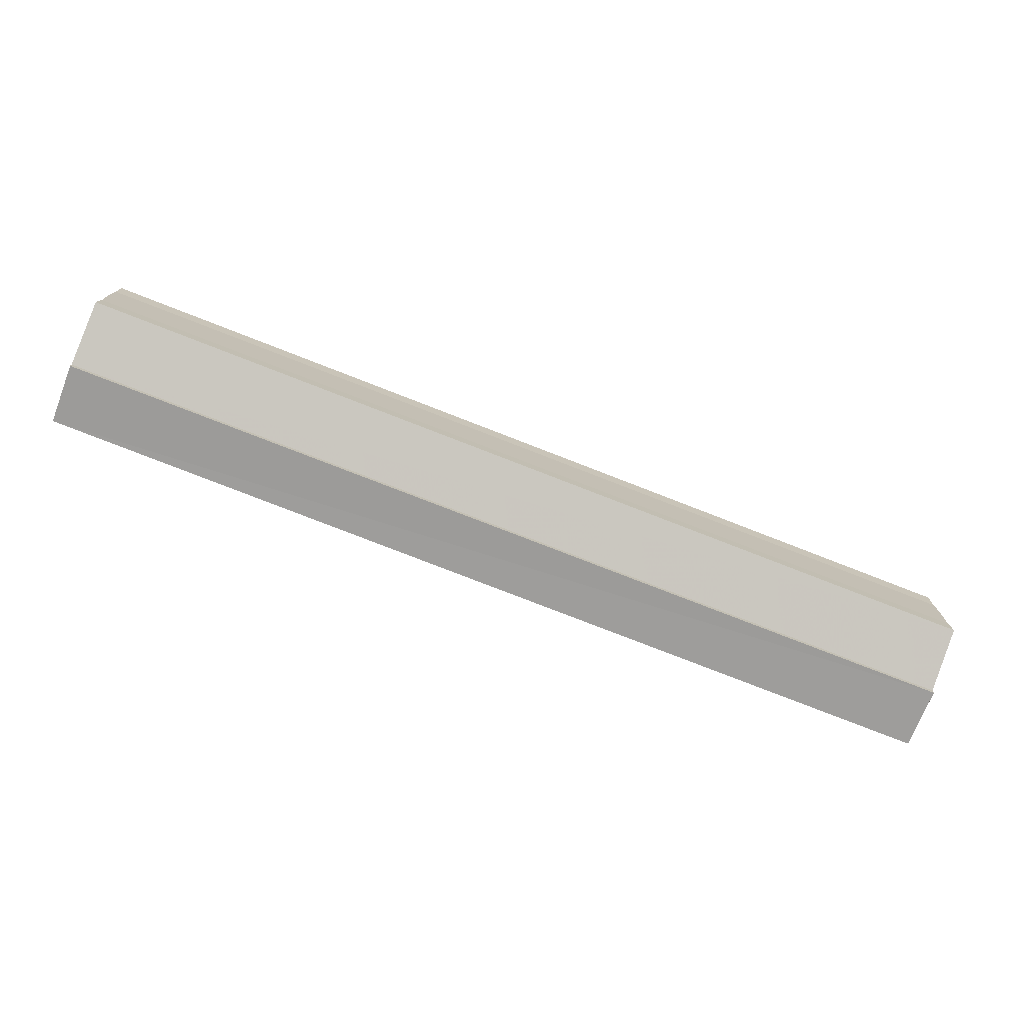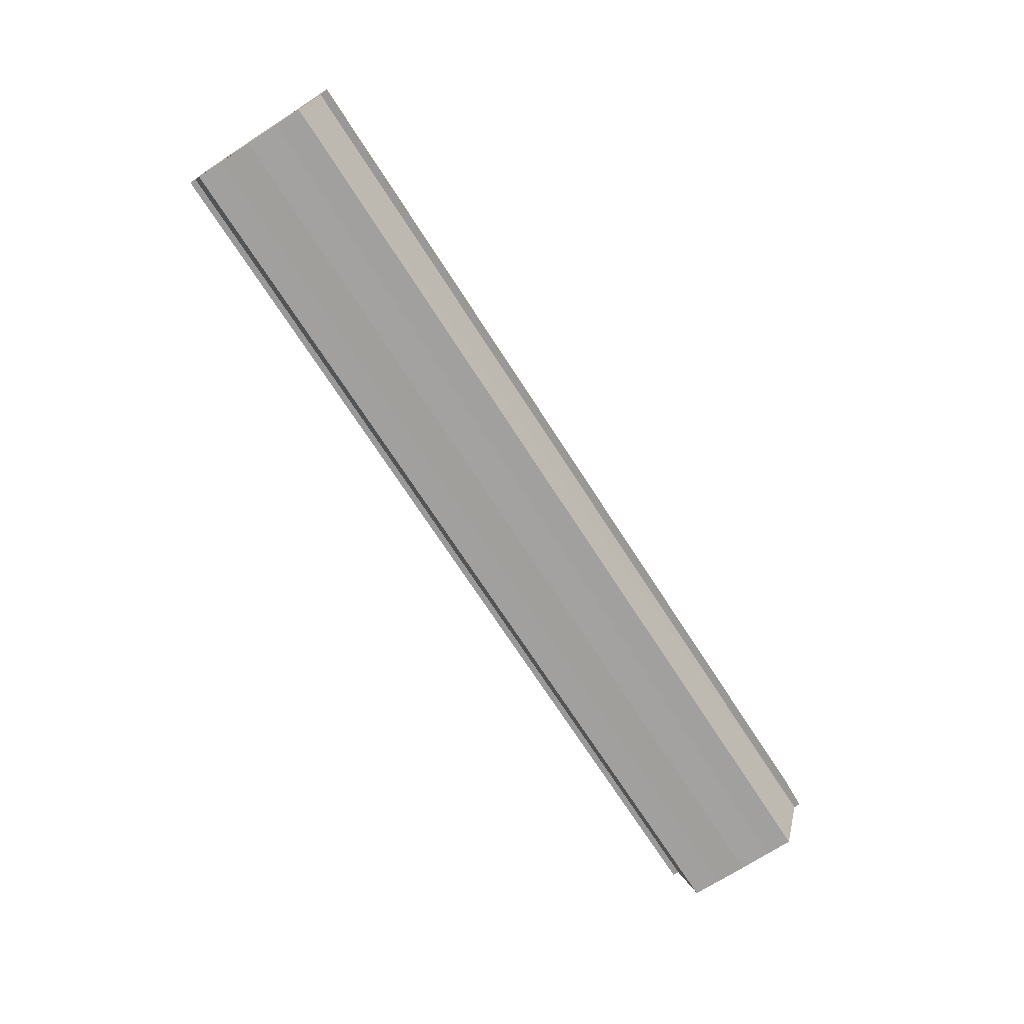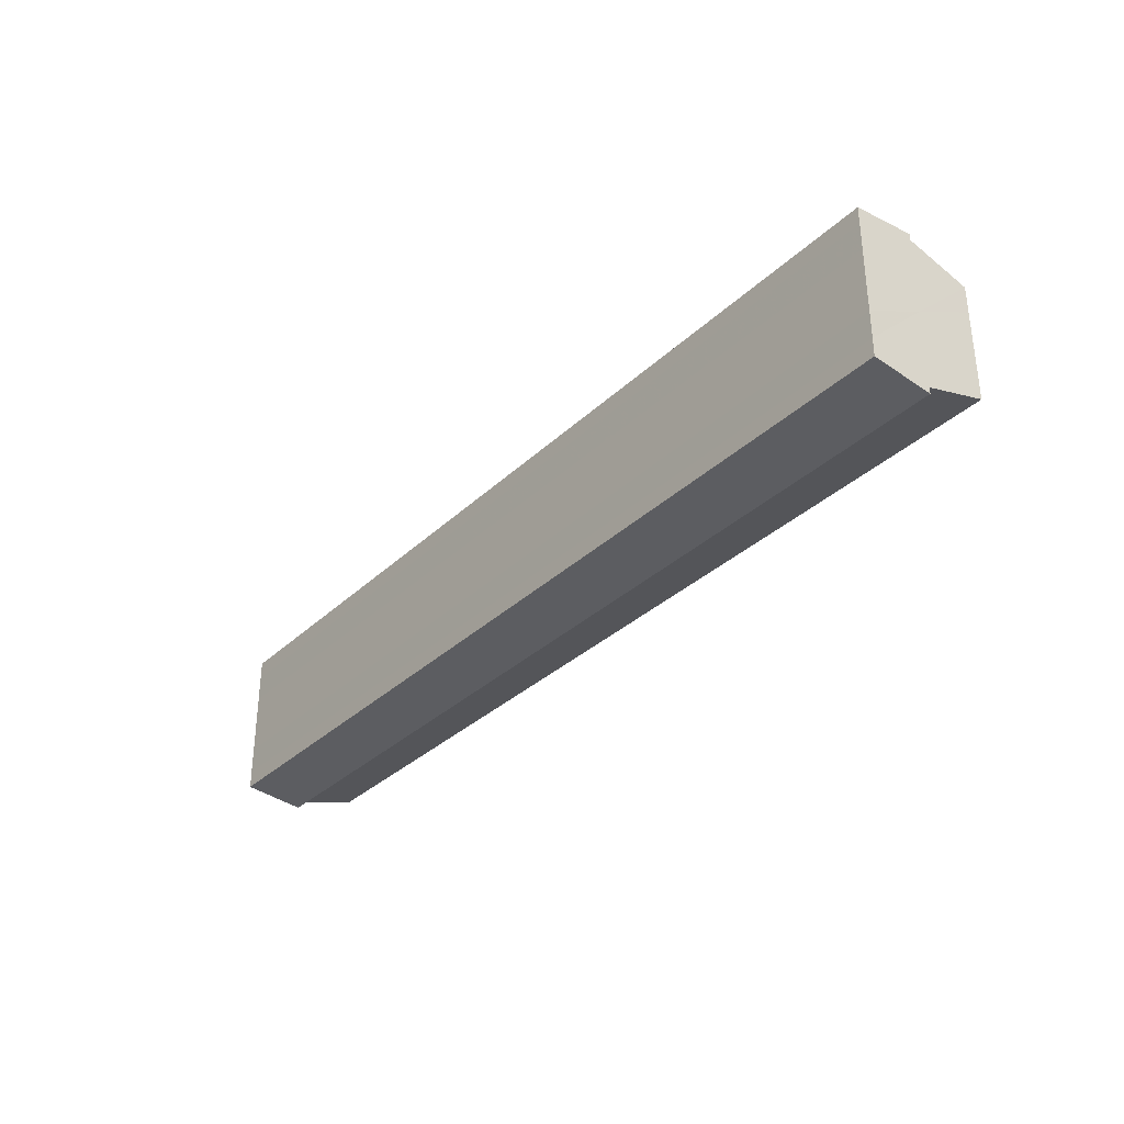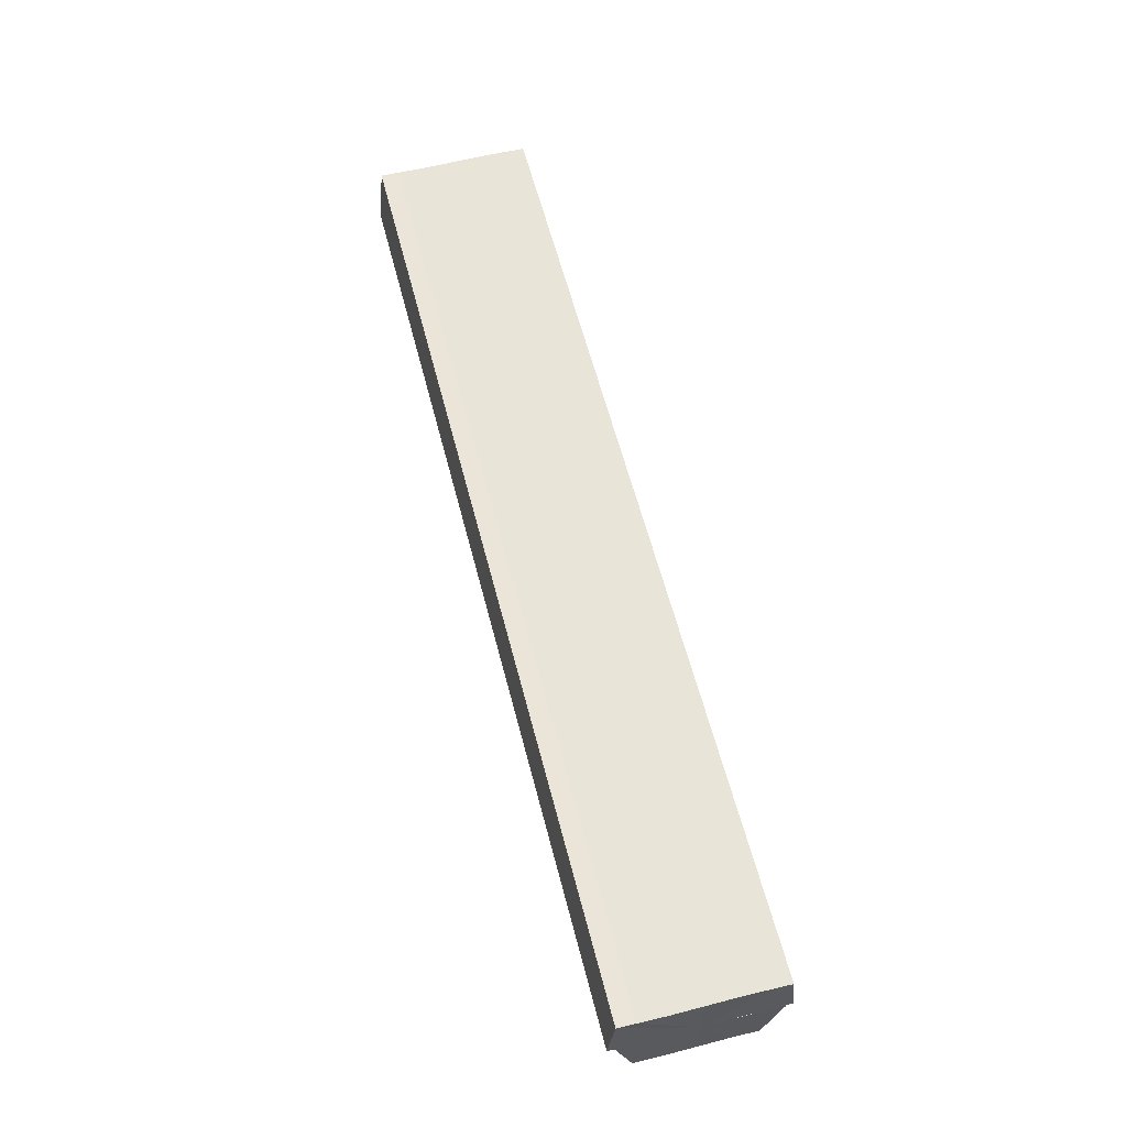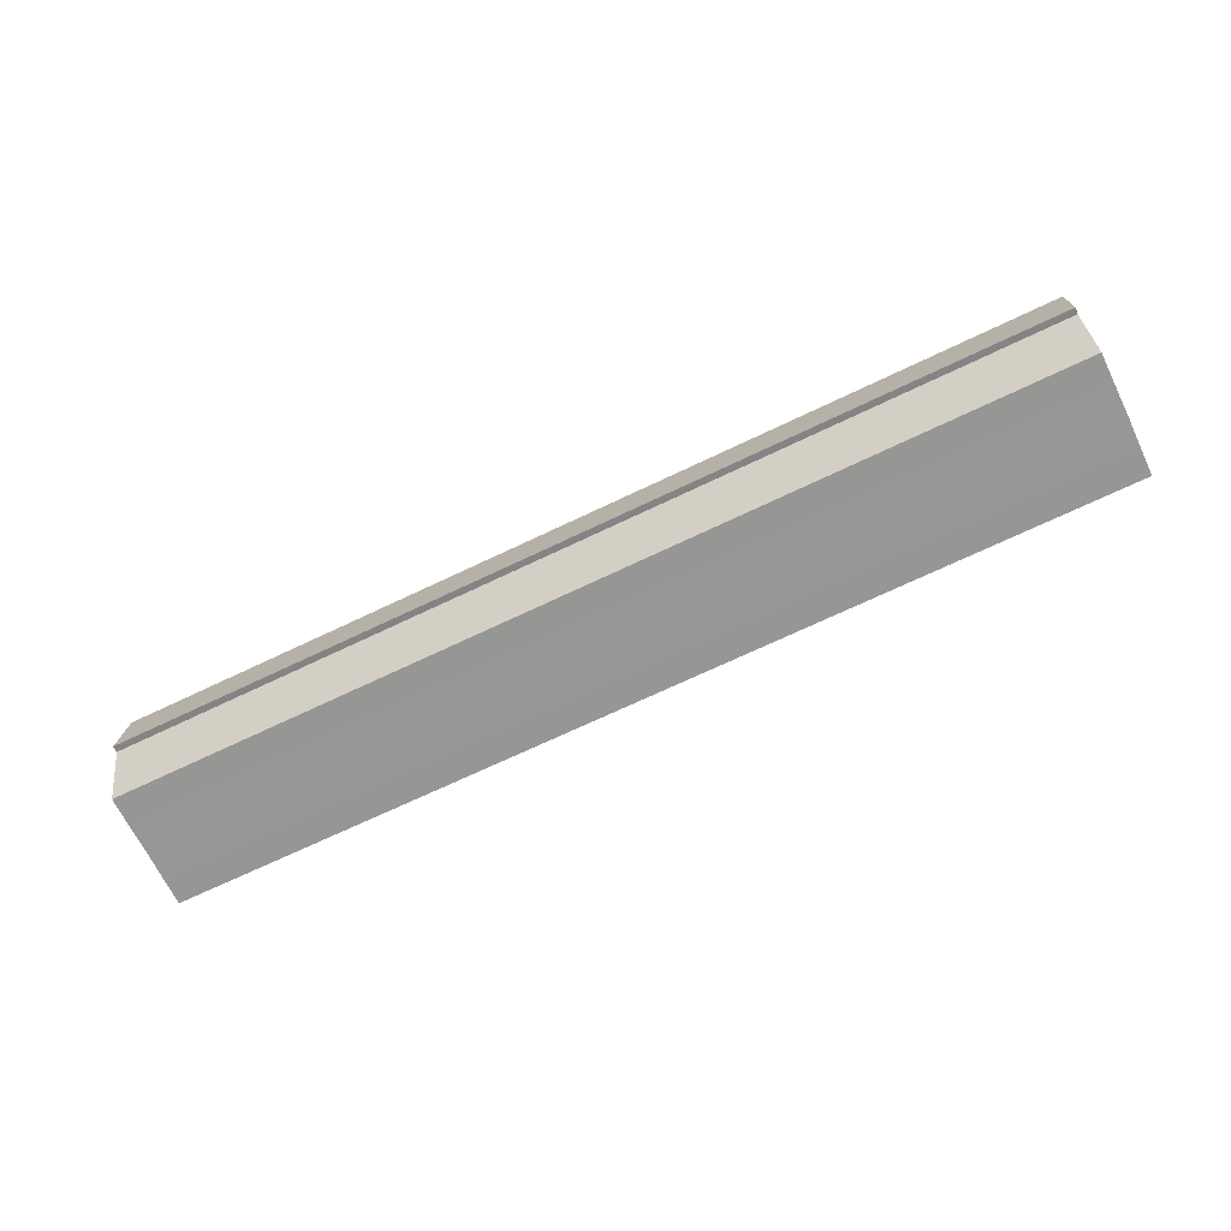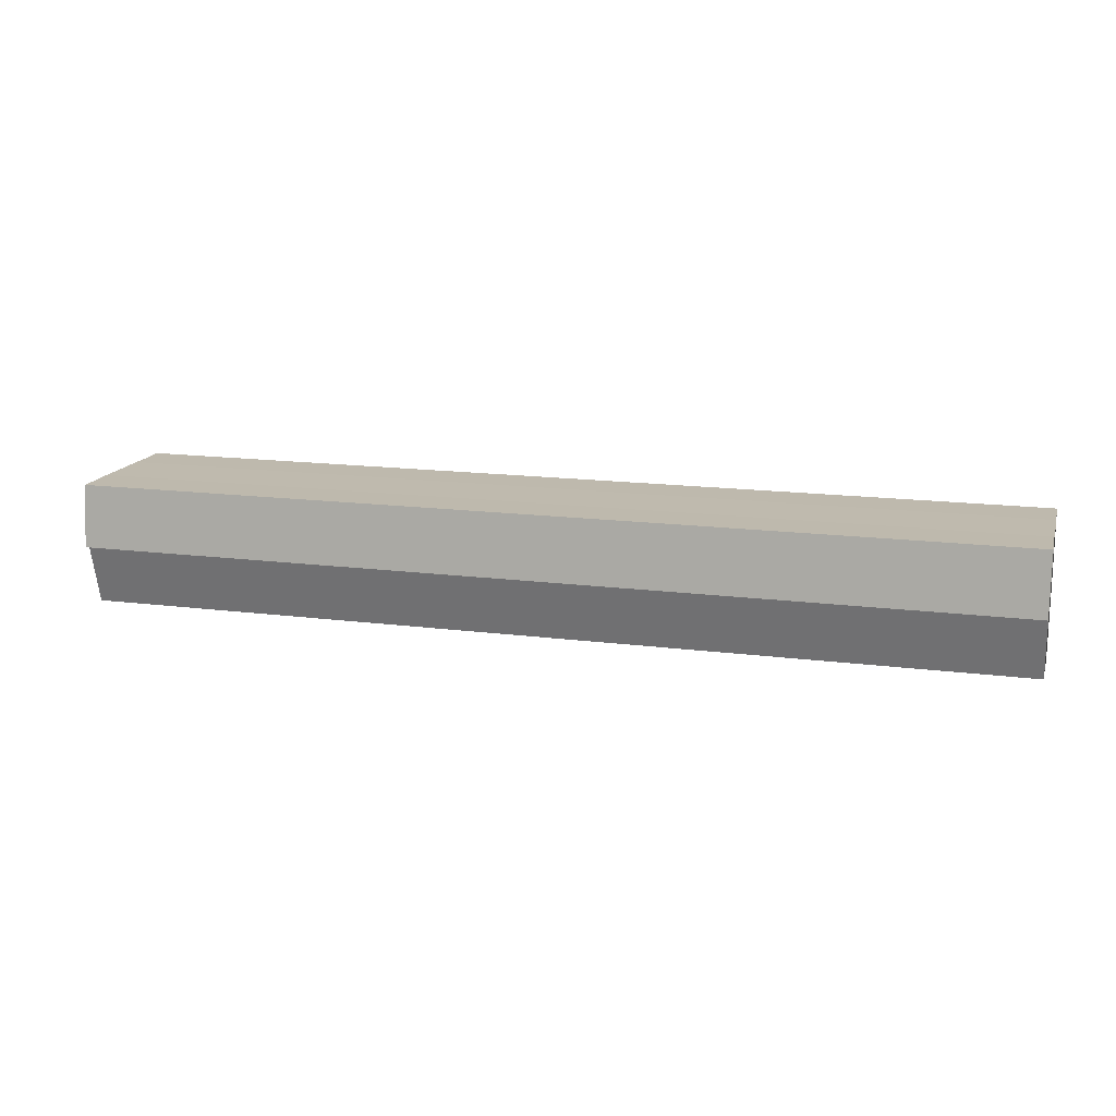
<metadata>
{"format":"obj","ext":"obj","renderer":"f3d","projection":"perspective","resolution":1024,"background":"white","views":[{"elev":-76.1,"azim":-21.4,"up":"+Z"},{"elev":-72.0,"azim":-57.1,"up":"+Y"},{"elev":-32.9,"azim":-128.0,"up":"+Z"},{"elev":60.6,"azim":-104.5,"up":"+Y"},{"elev":-67.8,"azim":-154.2,"up":"+Y"},{"elev":15.4,"azim":-164.6,"up":"+Y"}]}
</metadata>
<code>
o 13740
v 2208 1876 14.99
v 2208 1876 14.98
v 2208 1876 14.99
v 2208 1876 14.98
v 2208 1876 14.98
v 2208 1876 14.98
v 2208 1876 14.98
v 2208 1876 14.99
v 2208 1876 14.99
v 2208 1876 15
v 2208 1876 15
v 2208 1876 15
v 2208 1876 15
v 2208 1876 15
v 2208 1876 15
v 2208 1876 15
v 2208 1876 15
v 2208 1876 14.99
v 2208 1876 14.98
v 2208 1876 14.98
v 2208 1876 14.98
v 2208 1876 14.98
v 2208 1876 14.99
v 2208 1876 14.99
v 2208 1876 15
v 2208 1876 14.99
v 2208 1876 15
v 2208 1876 15
v 2208 1876 14.98
v 2208 1876 14.98
v 2208 1876 14.98
v 2208 1876 14.98
v 2208 1876 14.98
v 2208 1876 14.98
v 2208 1876 14.99
v 2208 1876 14.98
v 2208 1876 14.98
v 2208 1876 14.98
v 2208 1876 14.99
v 2208 1876 14.99
v 2208 1876 15
v 2208 1876 15
v 2208 1876 15
v 2208 1876 14.98
v 2208 1876 14.98
v 2208 1876 14.98
v 2208 1876 14.99
v 2208 1876 14.99
v 2208 1876 15
v 2208 1876 15
v 2208 1876 14.98
v 2208 1876 14.98
v 2208 1876 14.98
v 2208 1876 14.98
v 2208 1876 14.98
v 2208 1876 14.99
v 2208 1876 14.98
v 2208 1876 14.98
v 2208 1876 14.99
v 2208 1876 14.99
v 2208 1876 15
v 2208 1876 15
v 2208 1876 15
v 2208 1876 15
v 2208 1876 15
v 2208 1876 14.99
v 2208 1876 15
v 2208 1876 15
v 2208 1876 15
v 2208 1876 15
v 2208 1876 15
v 2208 1876 14.99
v 2208 1876 14.99
v 2208 1876 14.98
v 2208 1876 14.99
v 2208 1876 14.98
v 2208 1876 14.98
v 2208 1876 14.98
v 2208 1876 14.98
v 2208 1876 14.98
v 2208 1876 14.98
v 2208 1876 14.98
v 2208 1876 14.98
v 2208 1876 14.99
v 2208 1876 14.98
v 2208 1876 14.99
v 2208 1876 14.99
v 2208 1876 15
v 2208 1876 14.99
v 2208 1876 15
v 2208 1876 15
v 2208 1876 14.98
v 2208 1876 14.99
v 2208 1876 14.98
v 2208 1876 14.98
v 2208 1876 14.99
v 2208 1876 15
v 2208 1876 15
f 1 2 3
f 2 4 5
f 4 6 7
f 8 1 9
f 10 8 11
f 12 10 13
f 14 15 13
f 16 15 17
f 18 19 20
f 20 21 22
f 23 24 18
f 25 26 23
f 27 28 25
f 22 29 30
f 29 31 32
f 32 33 34
f 35 34 36
f 35 36 37
f 35 37 38
f 35 38 39
f 35 39 40
f 35 40 41
f 35 41 42
f 35 42 43
f 35 44 45
f 35 46 44
f 35 47 46
f 35 48 47
f 35 49 48
f 35 50 49
f 51 52 53
f 53 54 55
f 56 54 33
f 56 57 54
f 56 58 57
f 56 59 58
f 56 60 59
f 56 61 60
f 56 62 61
f 63 62 64
f 56 65 62
f 66 67 63
f 68 65 69
f 70 71 68
f 72 73 66
f 74 75 72
f 76 77 74
f 78 79 76
f 80 81 78
f 81 82 83
f 82 84 85
f 84 86 87
f 86 88 89
f 88 90 91
f 56 92 93
f 56 94 92
f 56 95 94
f 56 93 96
f 56 96 97
f 56 97 98

</code>
